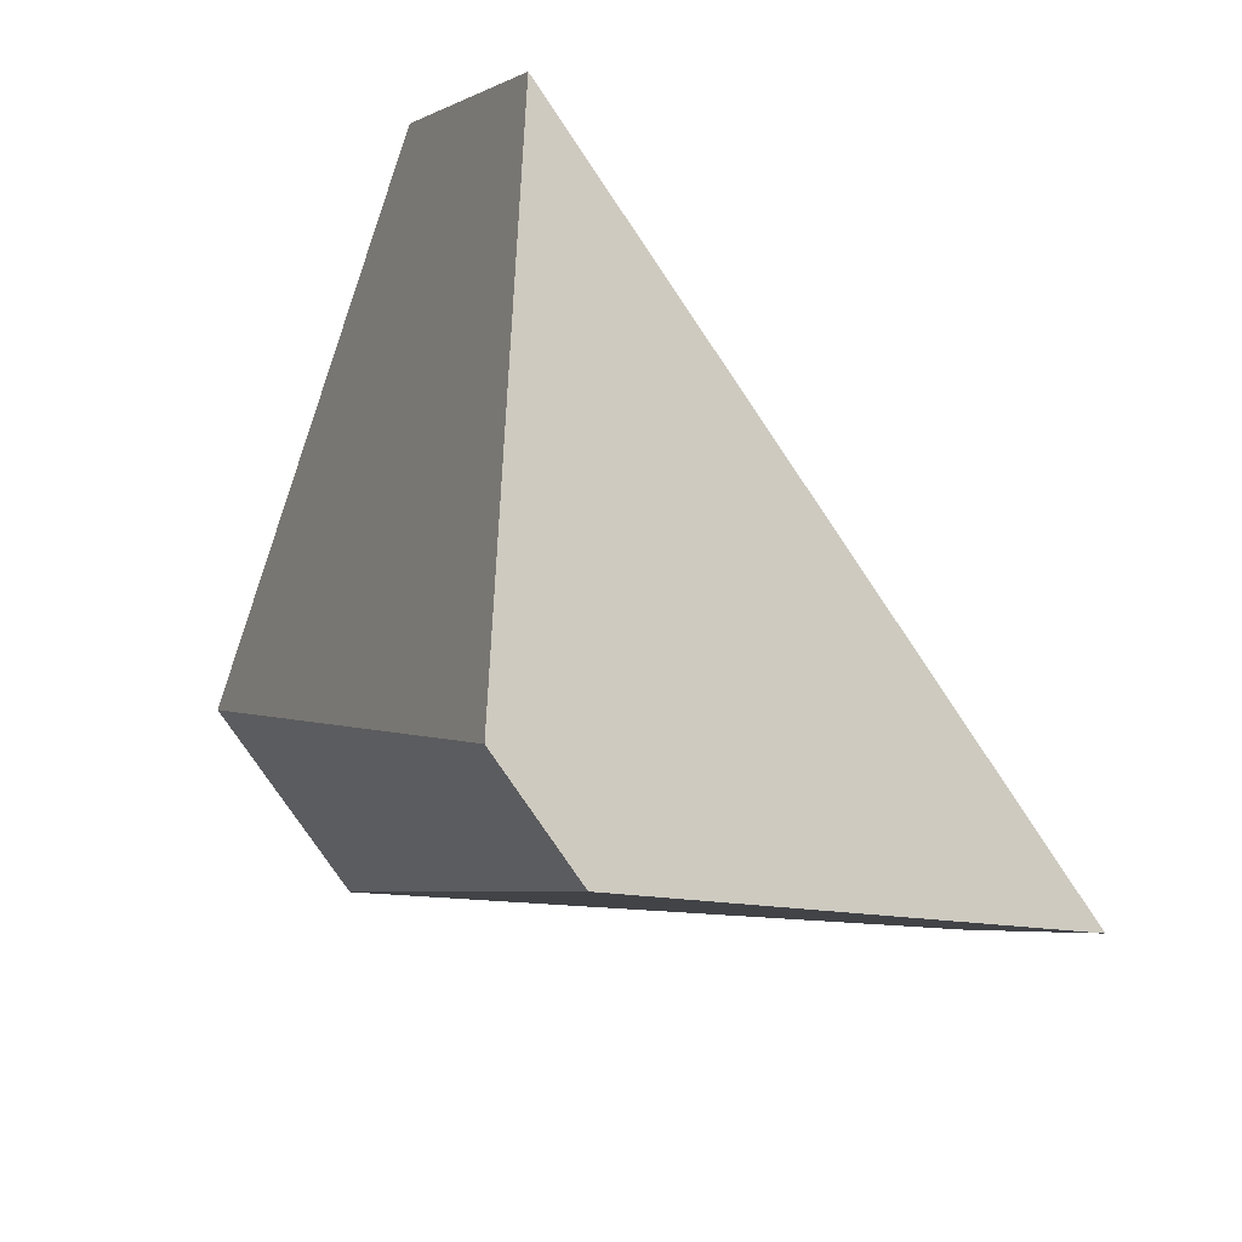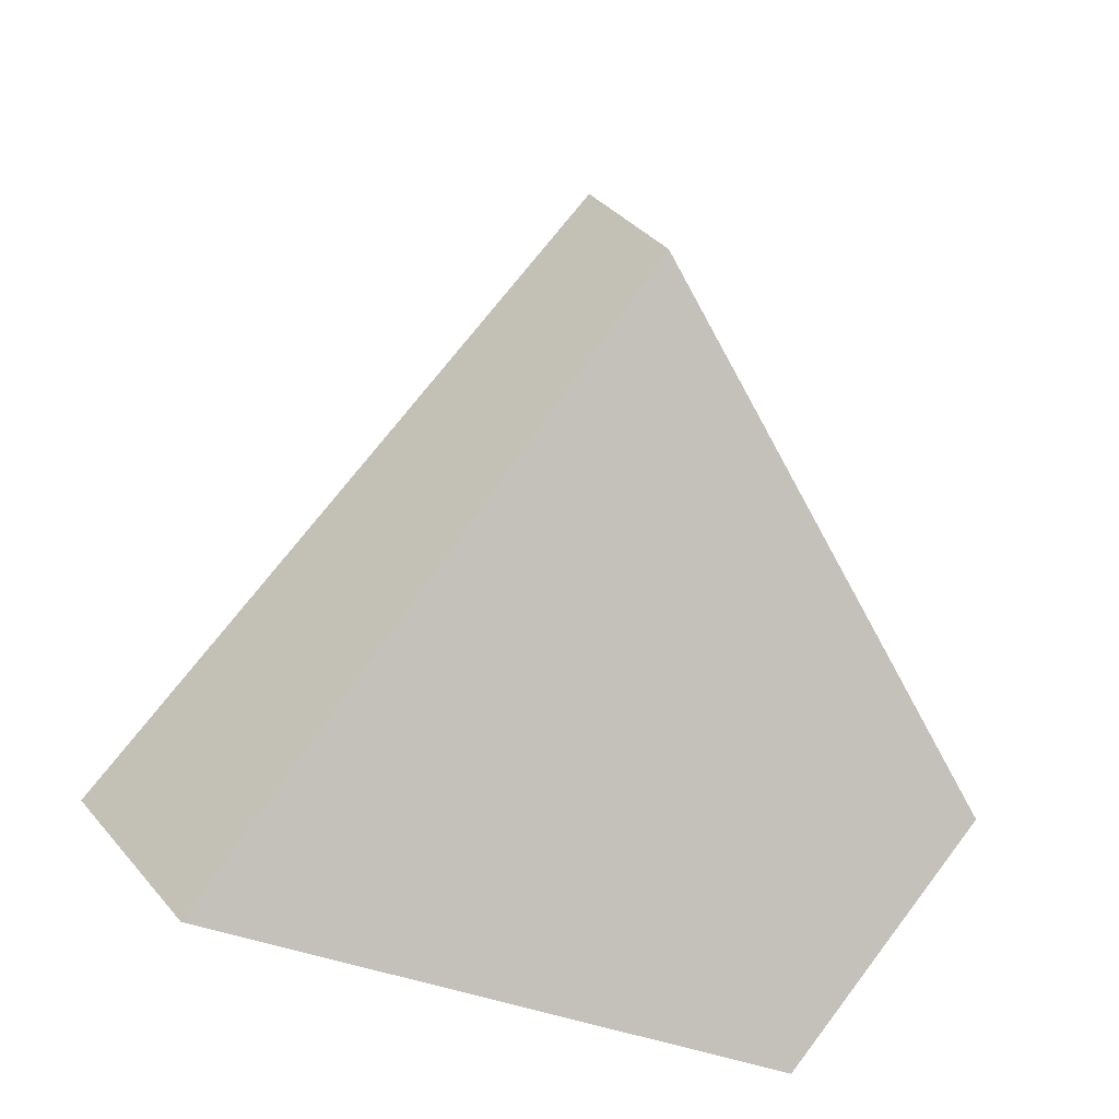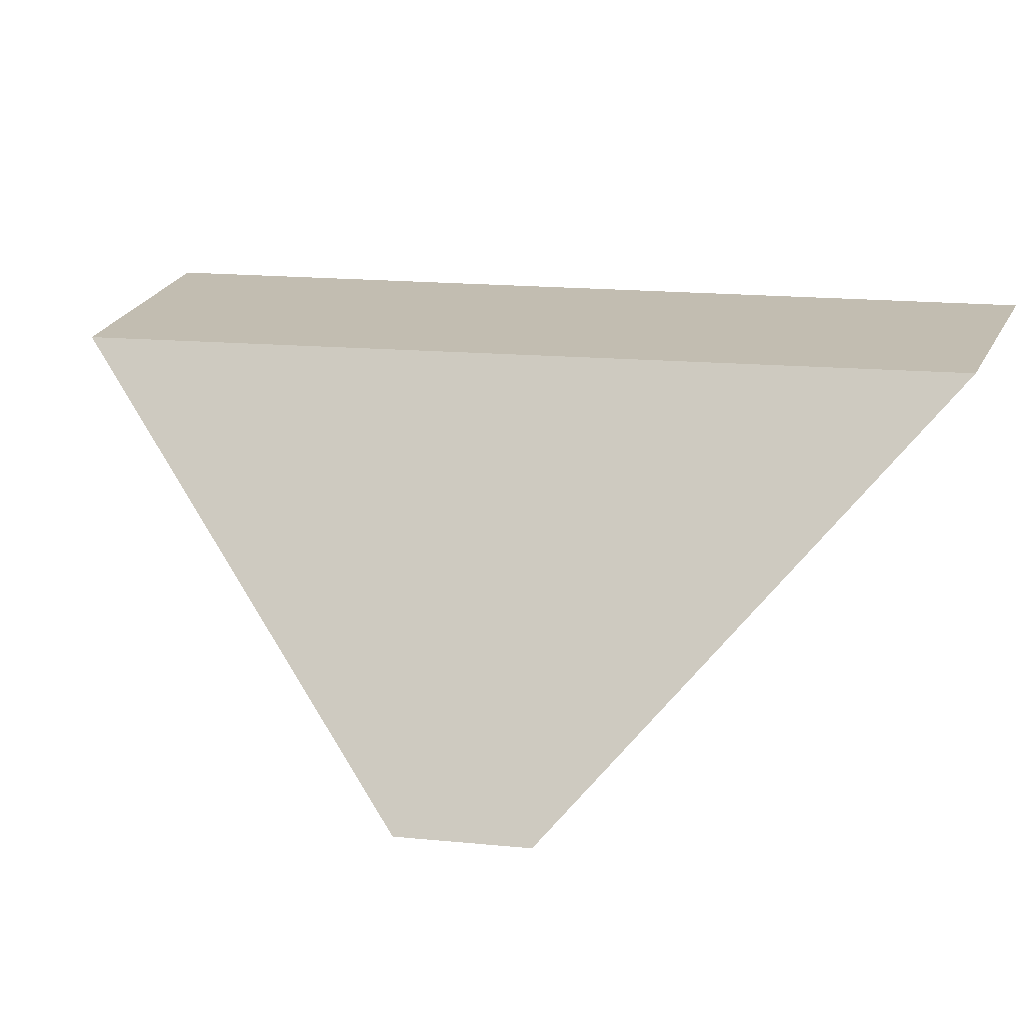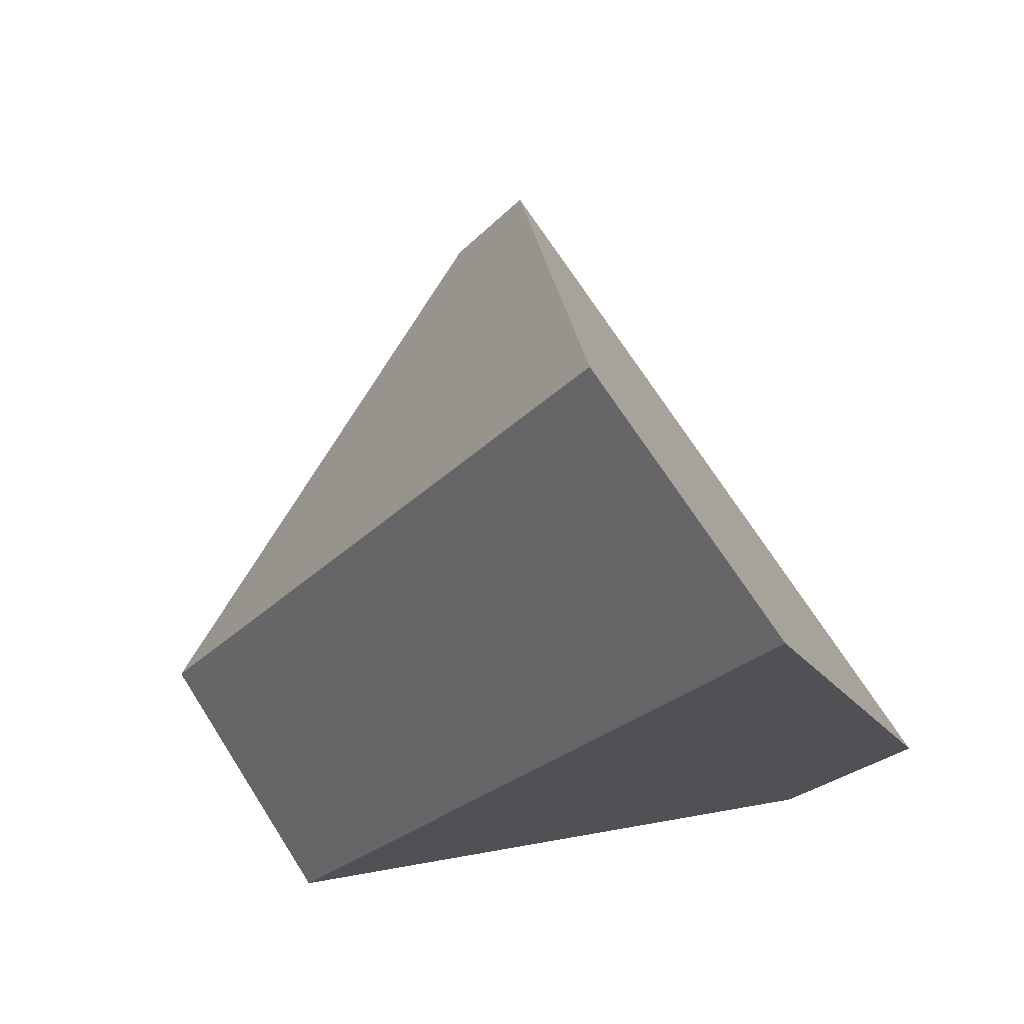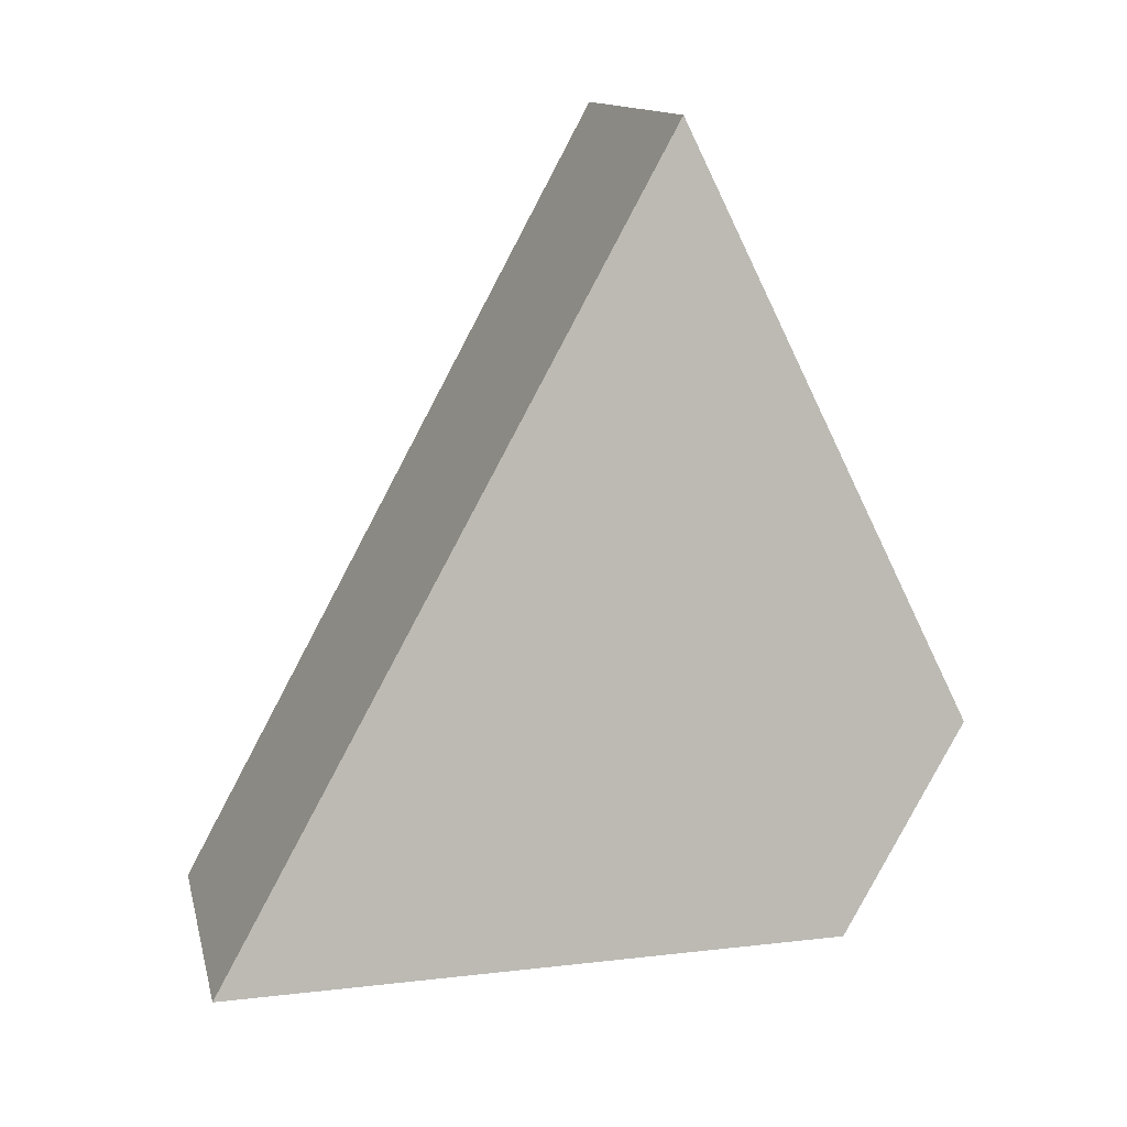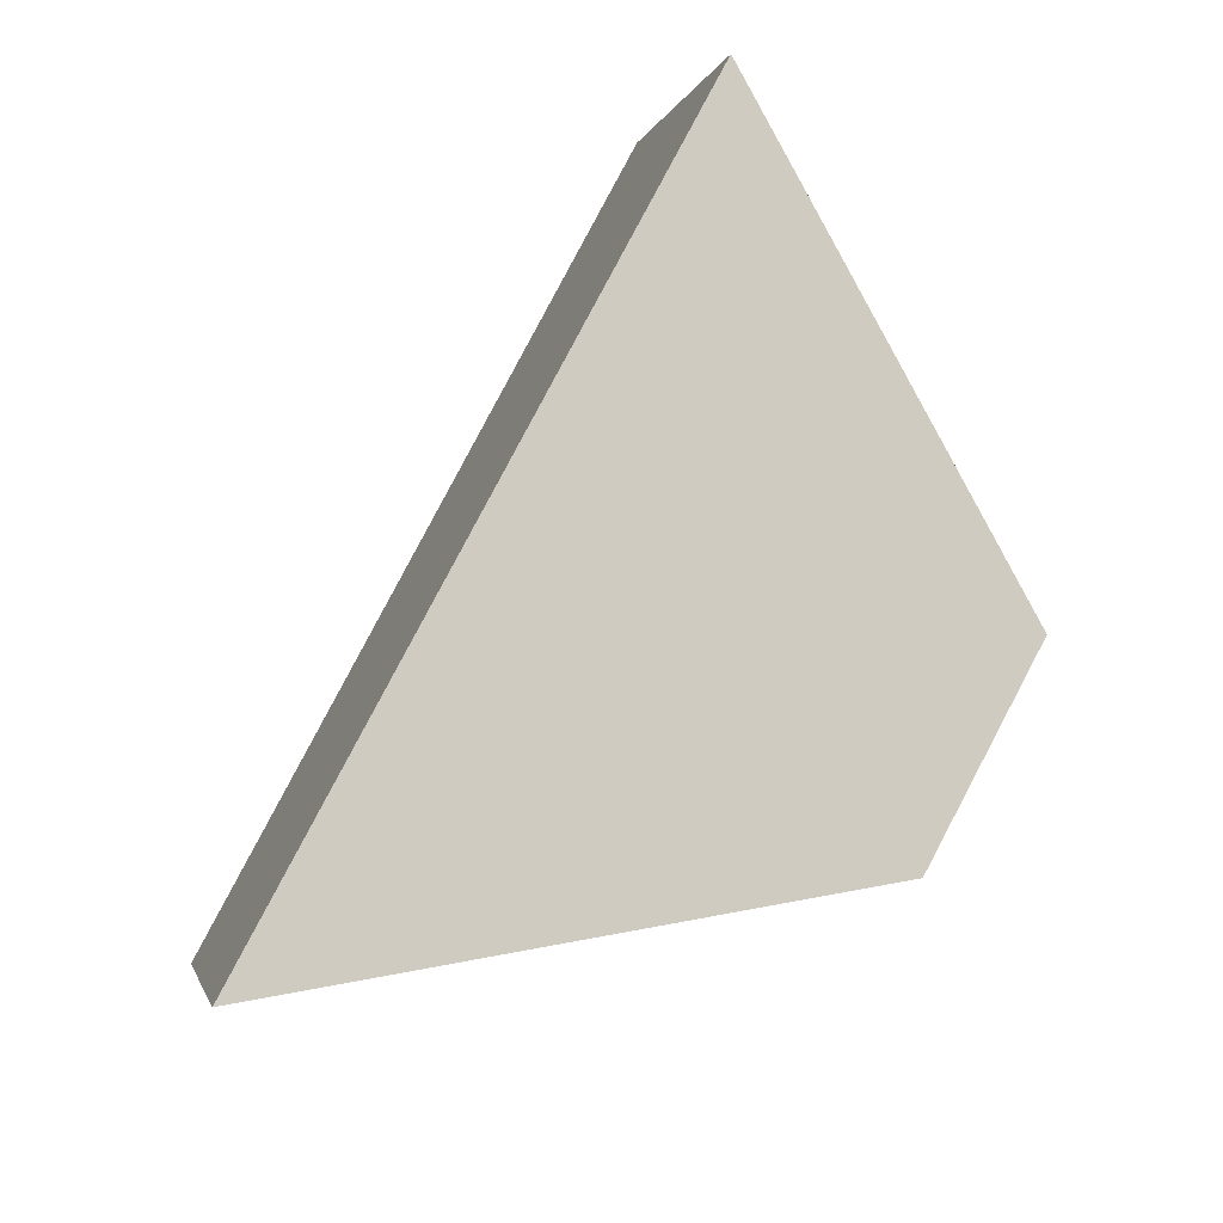
<metadata>
{"format":"obj","ext":"obj","renderer":"f3d","projection":"perspective","resolution":1024,"background":"white","views":[{"elev":-64.0,"azim":3.9,"up":"+Y"},{"elev":-54.6,"azim":-19.0,"up":"+Z"},{"elev":-41.6,"azim":67.3,"up":"+Y"},{"elev":58.8,"azim":166.8,"up":"+Z"},{"elev":-11.1,"azim":-170.9,"up":"+Z"},{"elev":-28.1,"azim":-170.4,"up":"+Z"}]}
</metadata>
<code>
v 0.8213 0.4186 0.5157
v 0.7734 0.5208 0.4699
v 0.6849 0.4826 0.2643
v 0.8025 0.2315 0.3768
v 0.8288 0.2213 0.3326
v 0.9929 0.3524 0.2271
v 0.954 0.4461 0.1738
v 0.7277 0.4649 0.1942
f 1 2 3
f 1 3 4
f 1 4 5
f 1 5 6
f 7 6 5
f 7 5 8
f 7 8 3
f 7 3 2
f 6 7 2
f 6 2 1
f 5 4 3
f 5 3 8

</code>
